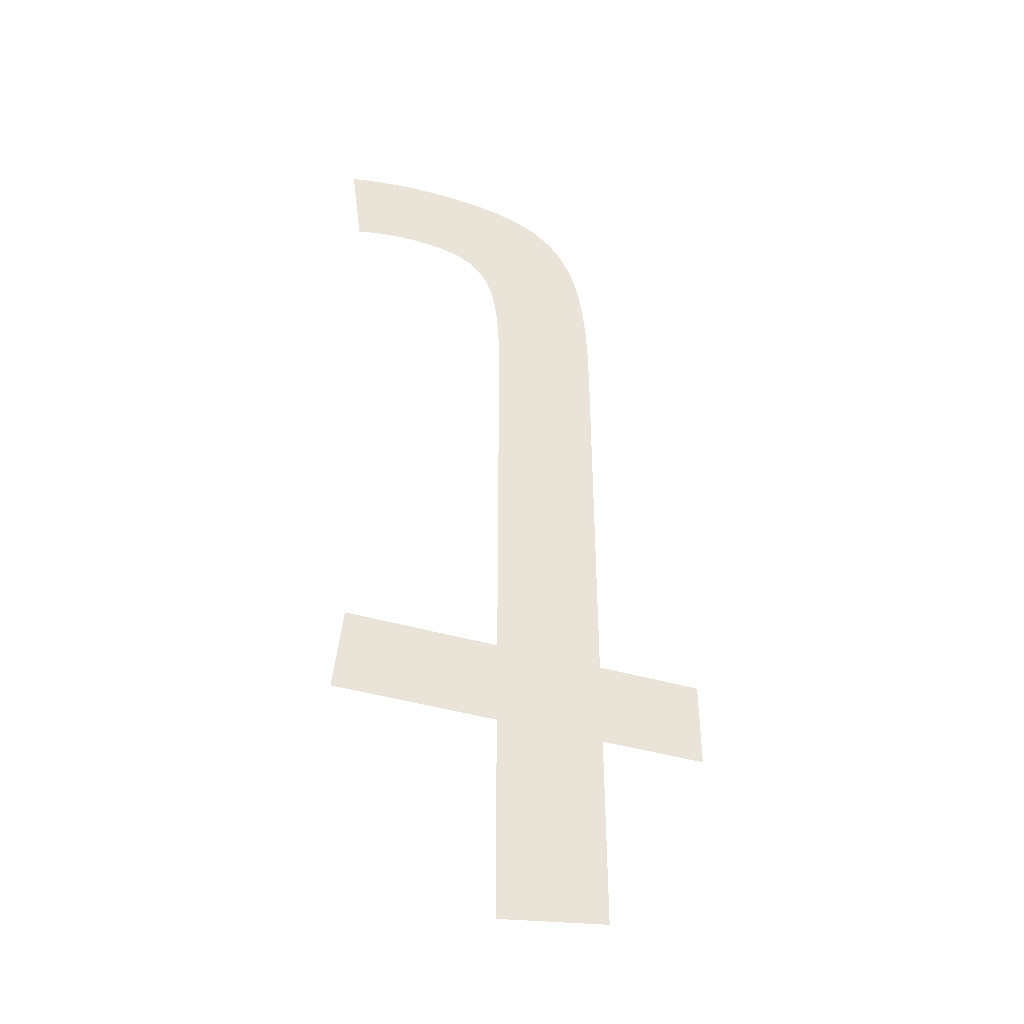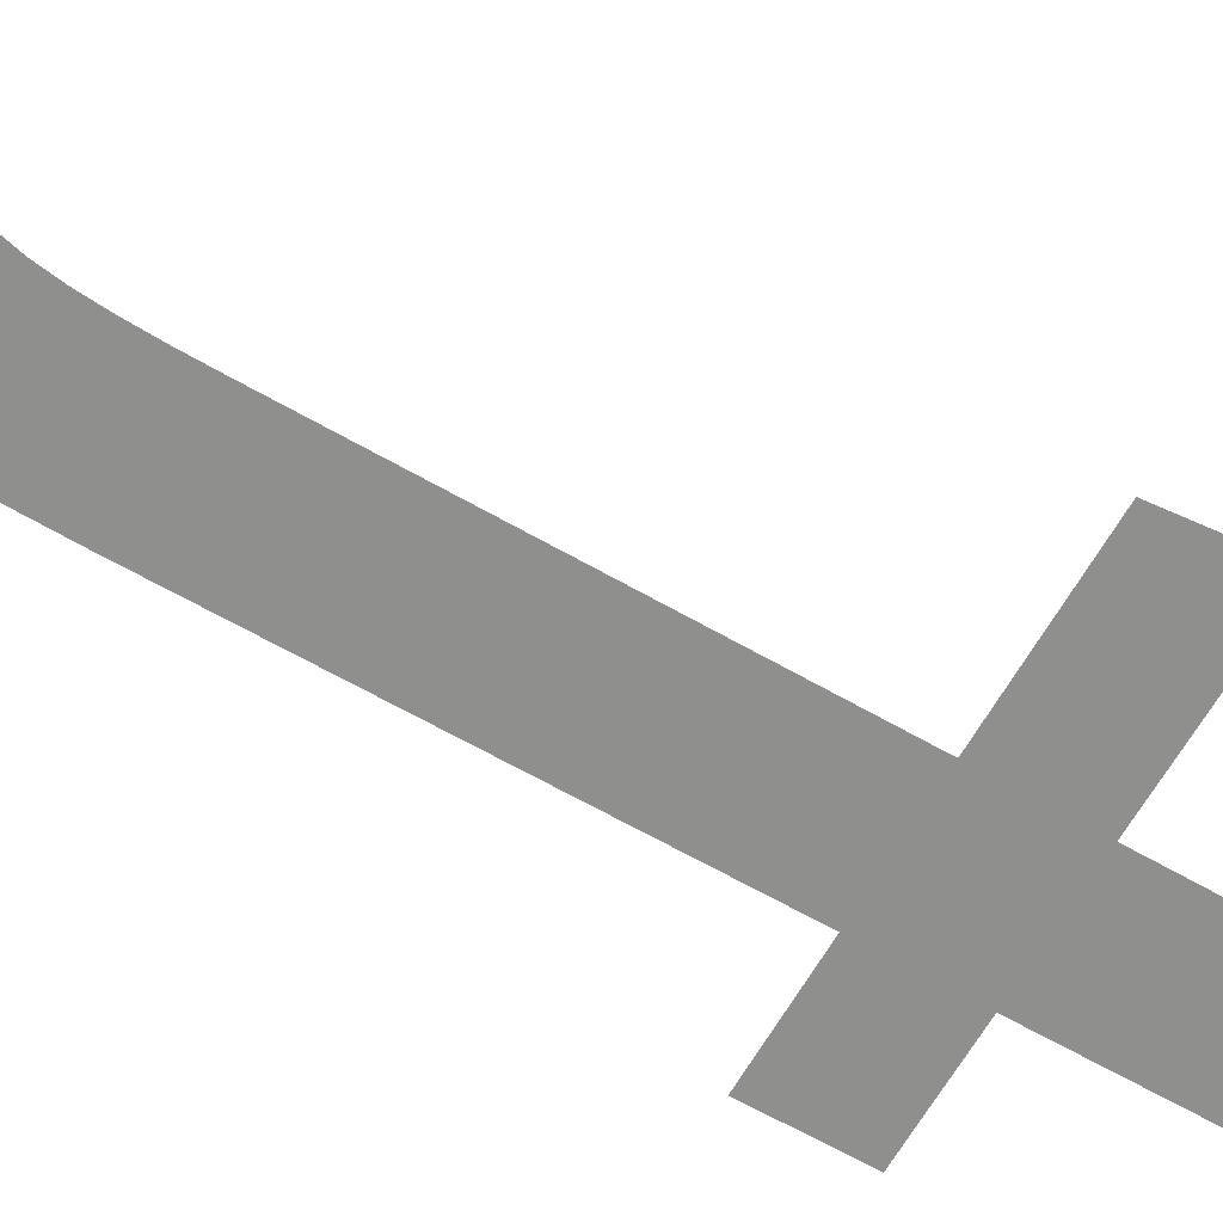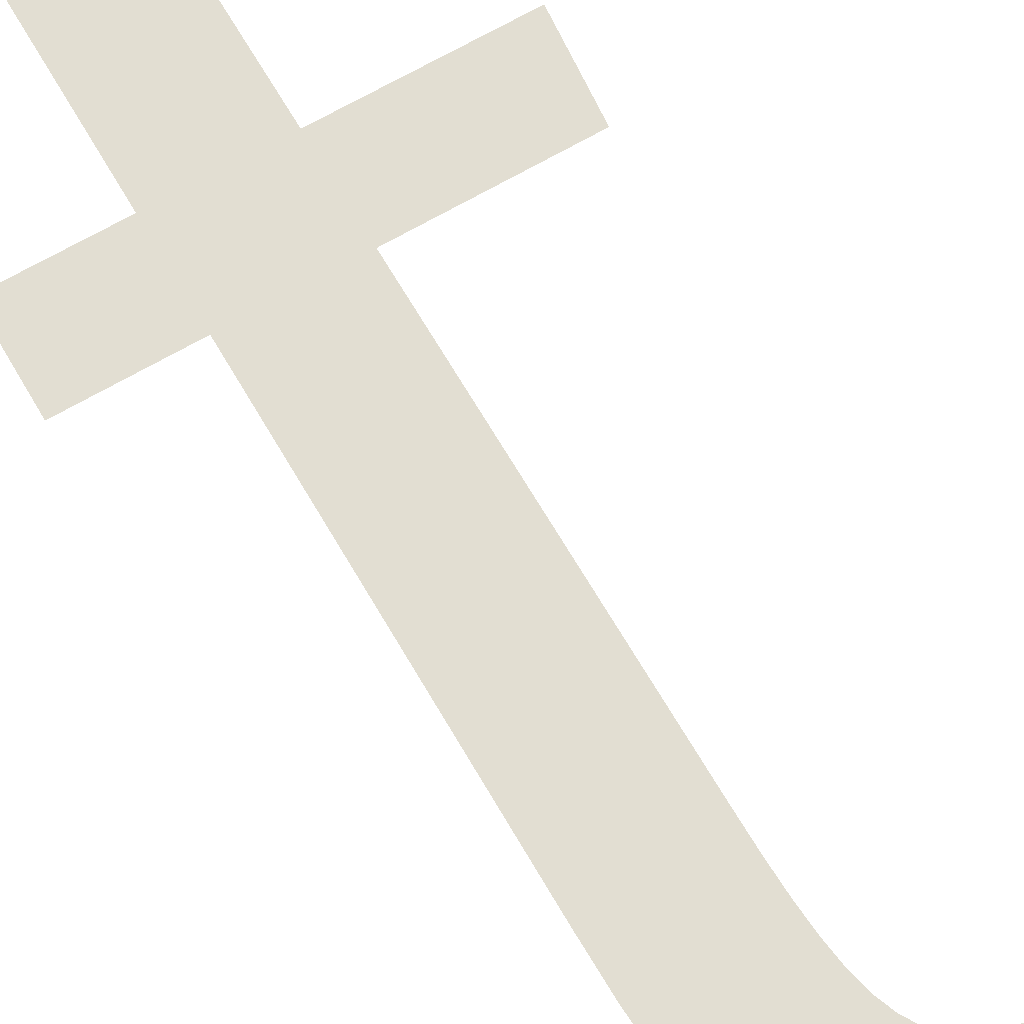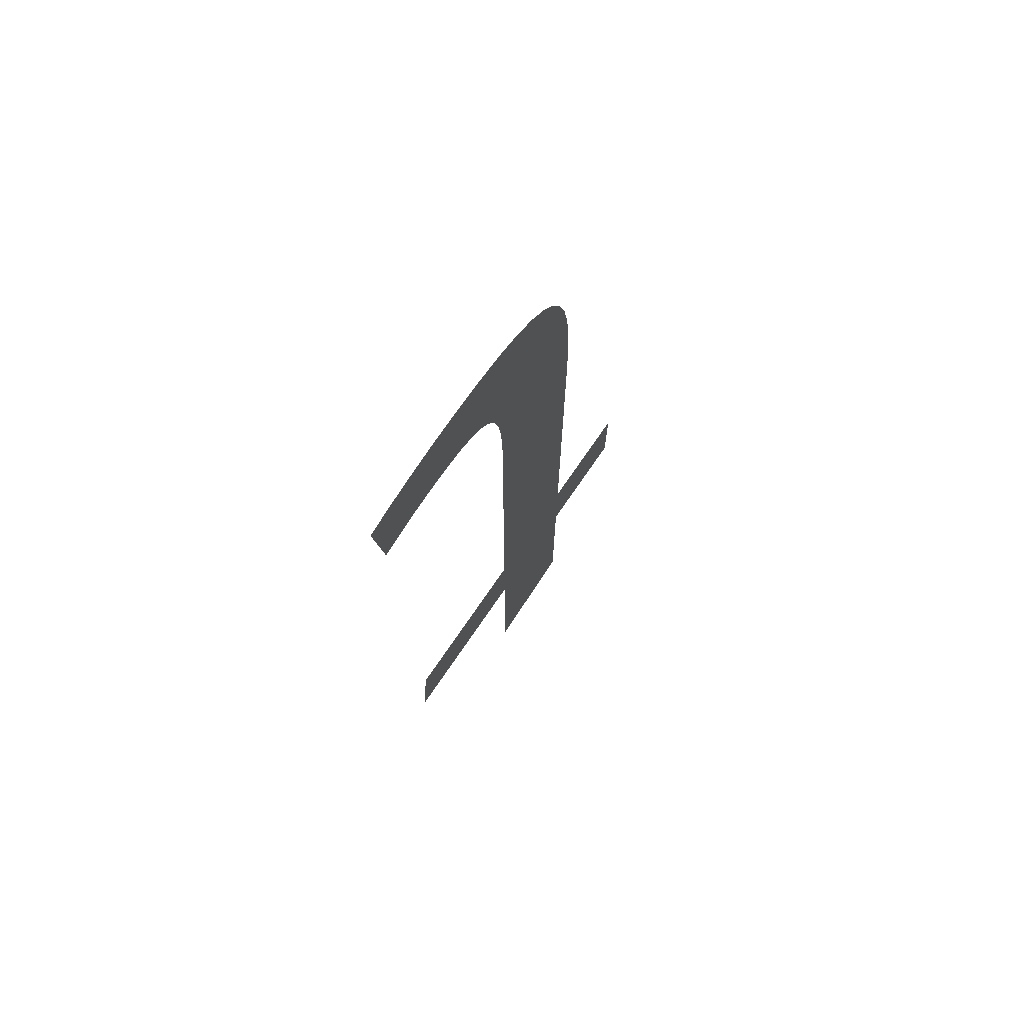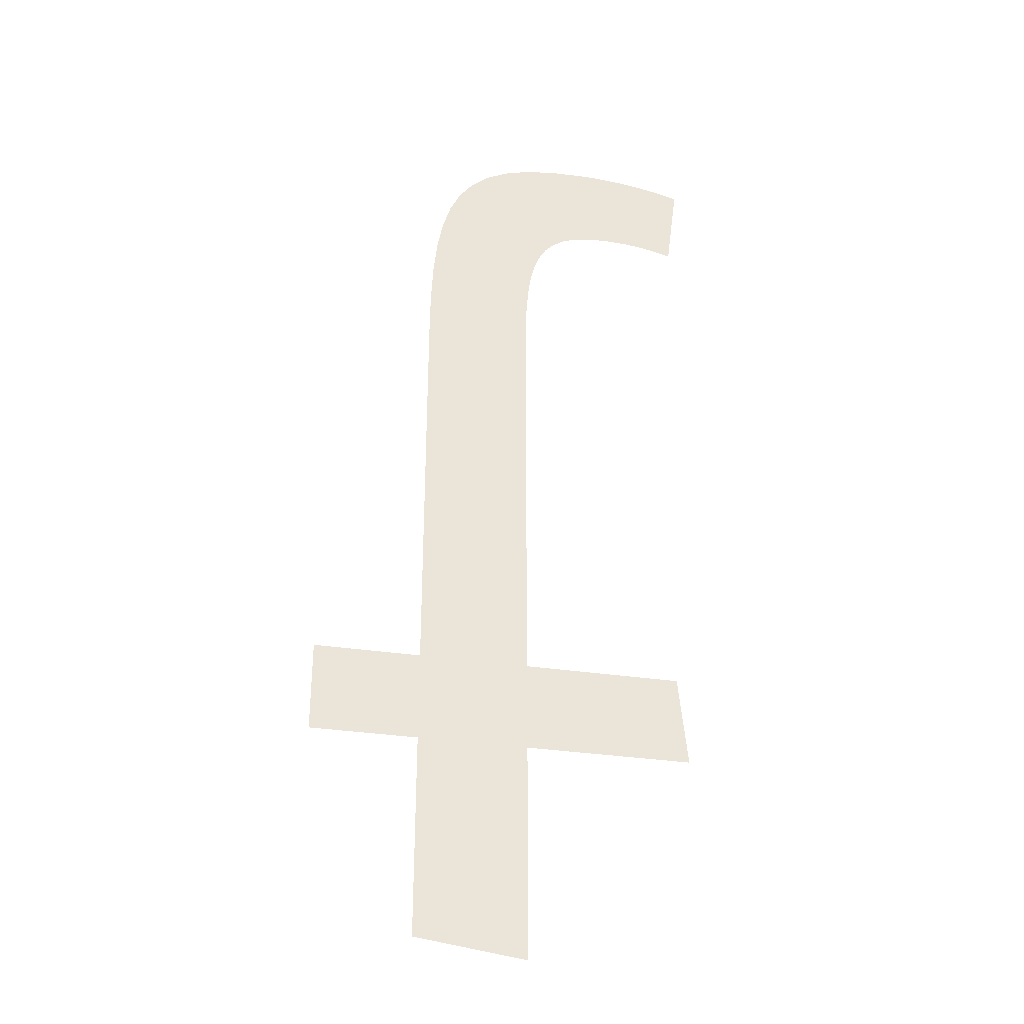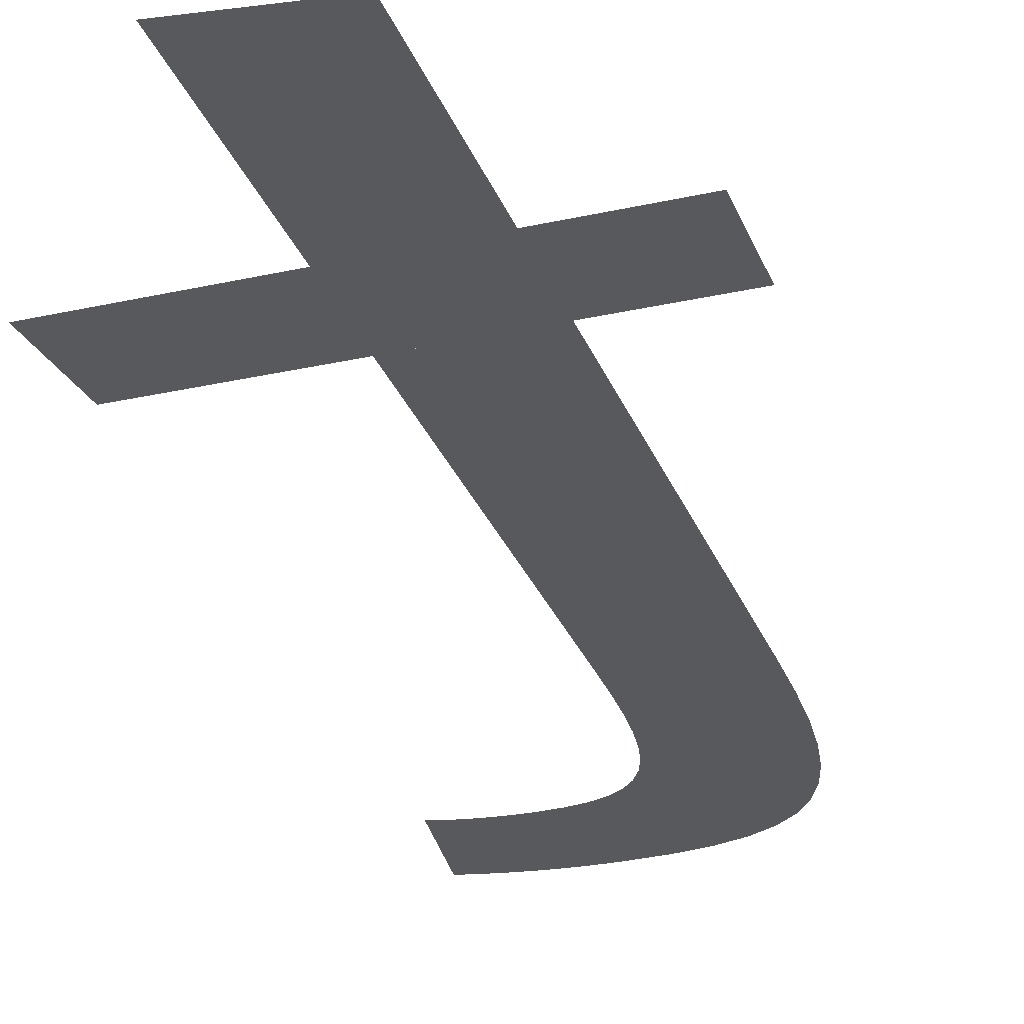
<metadata>
{"format":"obj","ext":"obj","renderer":"f3d","projection":"perspective","resolution":1024,"background":"white","views":[{"elev":-41.7,"azim":160.5,"up":"+Z"},{"elev":-65.1,"azim":60.1,"up":"+Y"},{"elev":67.8,"azim":-30.3,"up":"+Y"},{"elev":72.9,"azim":124.3,"up":"+Z"},{"elev":-32.3,"azim":-12.1,"up":"+Z"},{"elev":-29.0,"azim":-161.5,"up":"+Y"}]}
</metadata>
<code>
o Text.020
v -0.06009 0 -0.5872
v 0.007798 0 -0.4624
v 0.007798 0 -0.5963
v -0.06009 0 -0.4624
v -0.1261 0 -0.4064
v -0.1261 0 -0.4624
v 0.1105 0 -0.4624
v 0.105 0 -0.4064
v -0.06009 0 -0.4064
v -0.06009 0 -0.1541
v 0.007798 0 -0.4064
v 0.007798 0 -0.1642
v 0.007956 0 -0.1441
v -0.05973 0 -0.1251
v 0.008529 0 -0.1262
v 0.009662 0 -0.1105
v -0.05849 0 -0.09935
v 0.0115 0 -0.09681
v -0.05616 0 -0.07675
v 0.0142 0 -0.08514
v 0.01789 0 -0.07534
v -0.05251 0 -0.05715
v 0.02273 0 -0.06733
v 0.02886 0 -0.06099
v 0.03644 0 -0.05624
v -0.04732 0 -0.04041
v 0.1119 0 -0.05598
v 0.1225 0 0
v 0.1151 0 -0.05688
v 0.0456 0 -0.05296
v 0.1087 0 -0.05513
v 0.1054 0 -0.05433
v 0.102 0 -0.05359
v 0.09855 0 -0.0529
v 0.05649 0 -0.05107
v 0.09495 0 -0.05229
v 0.0912 0 -0.05176
v 0.08728 0 -0.05131
v 0.08314 0 -0.05095
v 0.06927 0 -0.05046
v 0.07878 0 -0.05068
v 0.07416 0 -0.05051
v -0.04037 0 -0.02638
v -0.03142 0 -0.0149
v -0.02027 0 -0.005844
v -0.00668 -0 0.000946
v 0.1172 -0 0.001337
v 0.009565 -0 0.005615
v 0.1118 -0 0.002591
v 0.1064 -0 0.003756
v 0.1009 -0 0.004825
v 0.09523 -0 0.005792
v 0.02869 -0 0.008309
v 0.08945 -0 0.006651
v 0.08352 -0 0.007396
v 0.07742 -0 0.008019
v 0.07113 -0 0.008515
v 0.05092 -0 0.009174
v 0.06463 -0 0.008877
v 0.0579 -0 0.009099
f 1 2 3
f 4 2 1
f 5 4 6
f 5 2 4
f 5 7 2
f 5 8 7
f 9 8 5
f 10 11 9
f 11 8 9
f 10 12 11
f 10 13 12
f 14 13 10
f 14 15 13
f 14 16 15
f 17 16 14
f 17 18 16
f 19 18 17
f 19 20 18
f 19 21 20
f 22 21 19
f 22 23 21
f 22 24 23
f 22 25 24
f 26 25 22
f 27 28 29
f 26 30 25
f 31 28 27
f 32 28 31
f 33 28 32
f 34 28 33
f 26 35 30
f 36 28 34
f 37 28 36
f 38 28 37
f 39 28 38
f 26 40 35
f 41 28 39
f 42 28 41
f 40 28 42
f 26 28 40
f 43 28 26
f 44 28 43
f 45 28 44
f 46 28 45
f 46 47 28
f 48 47 46
f 48 49 47
f 48 50 49
f 48 51 50
f 48 52 51
f 53 52 48
f 53 54 52
f 53 55 54
f 53 56 55
f 53 57 56
f 58 57 53
f 58 59 57
f 58 60 59

</code>
